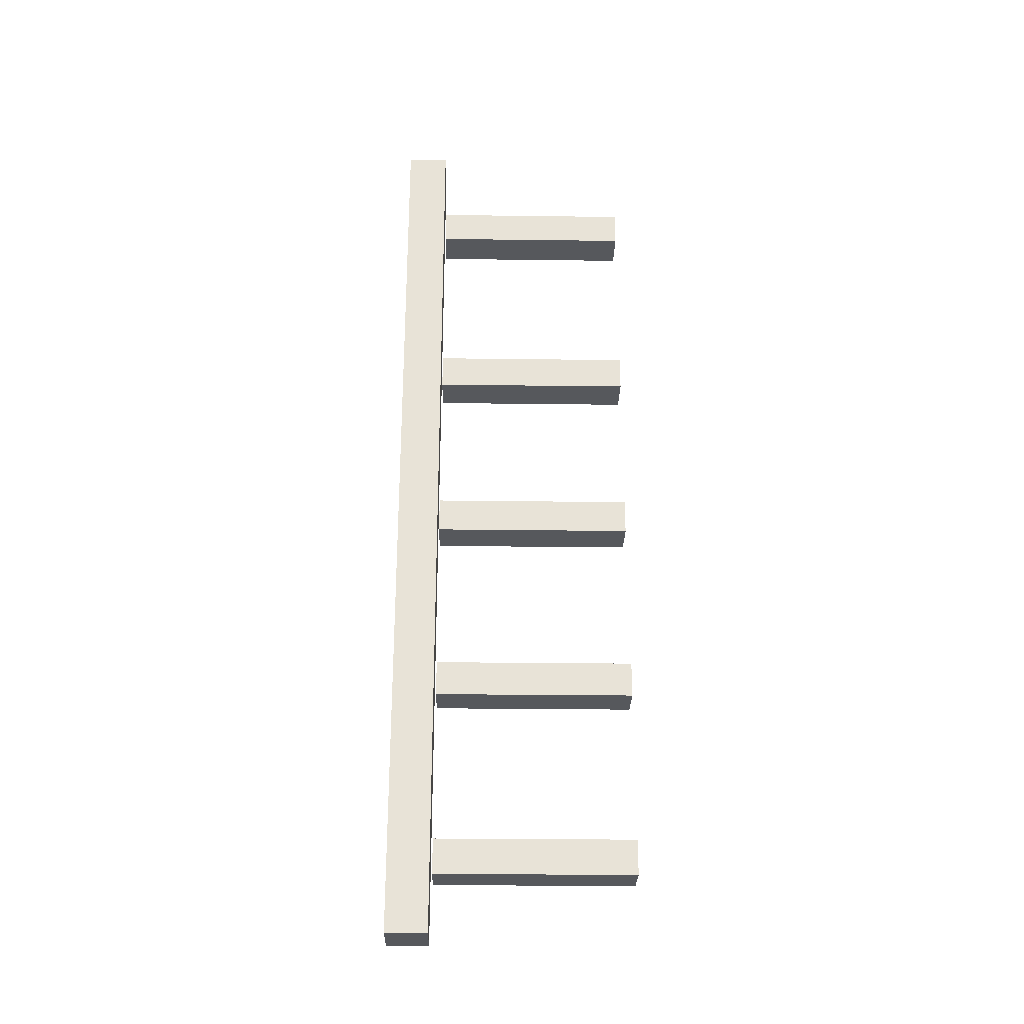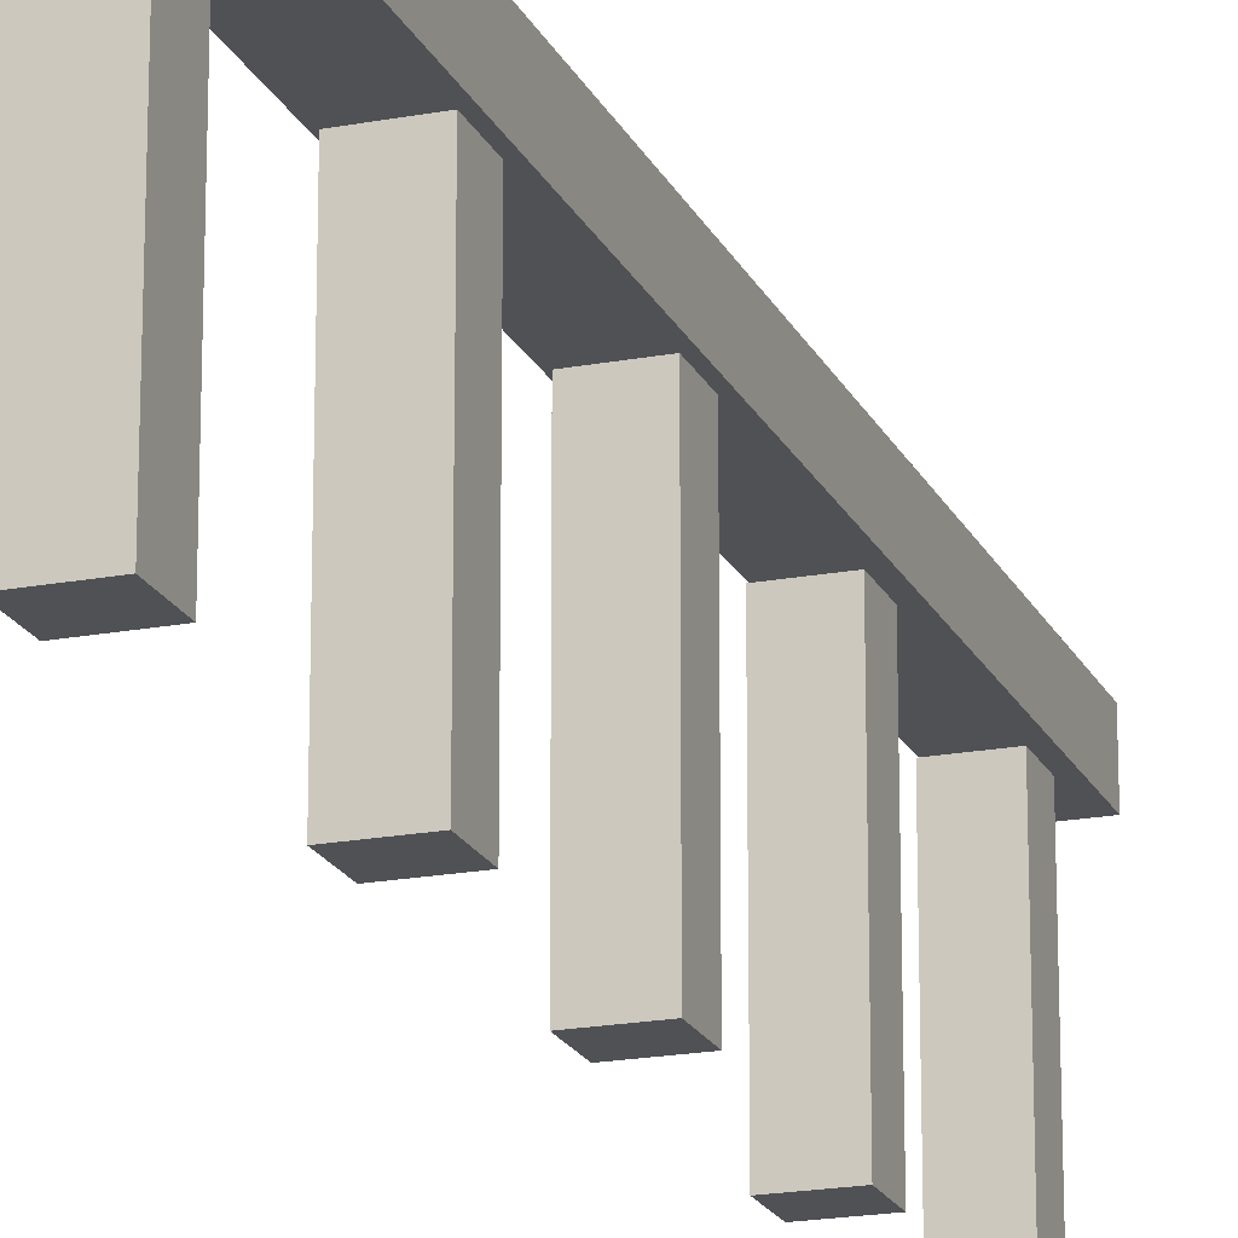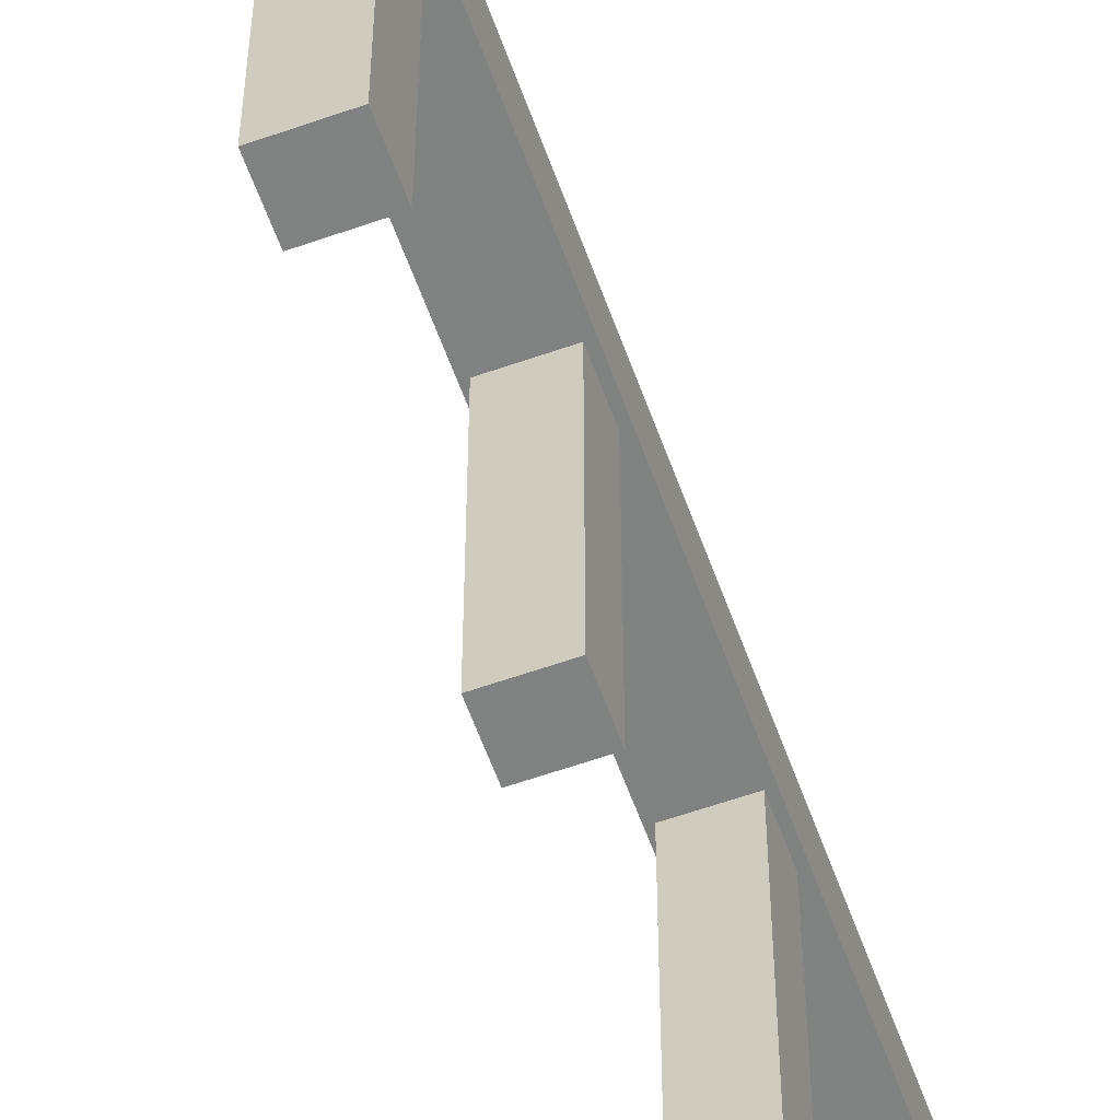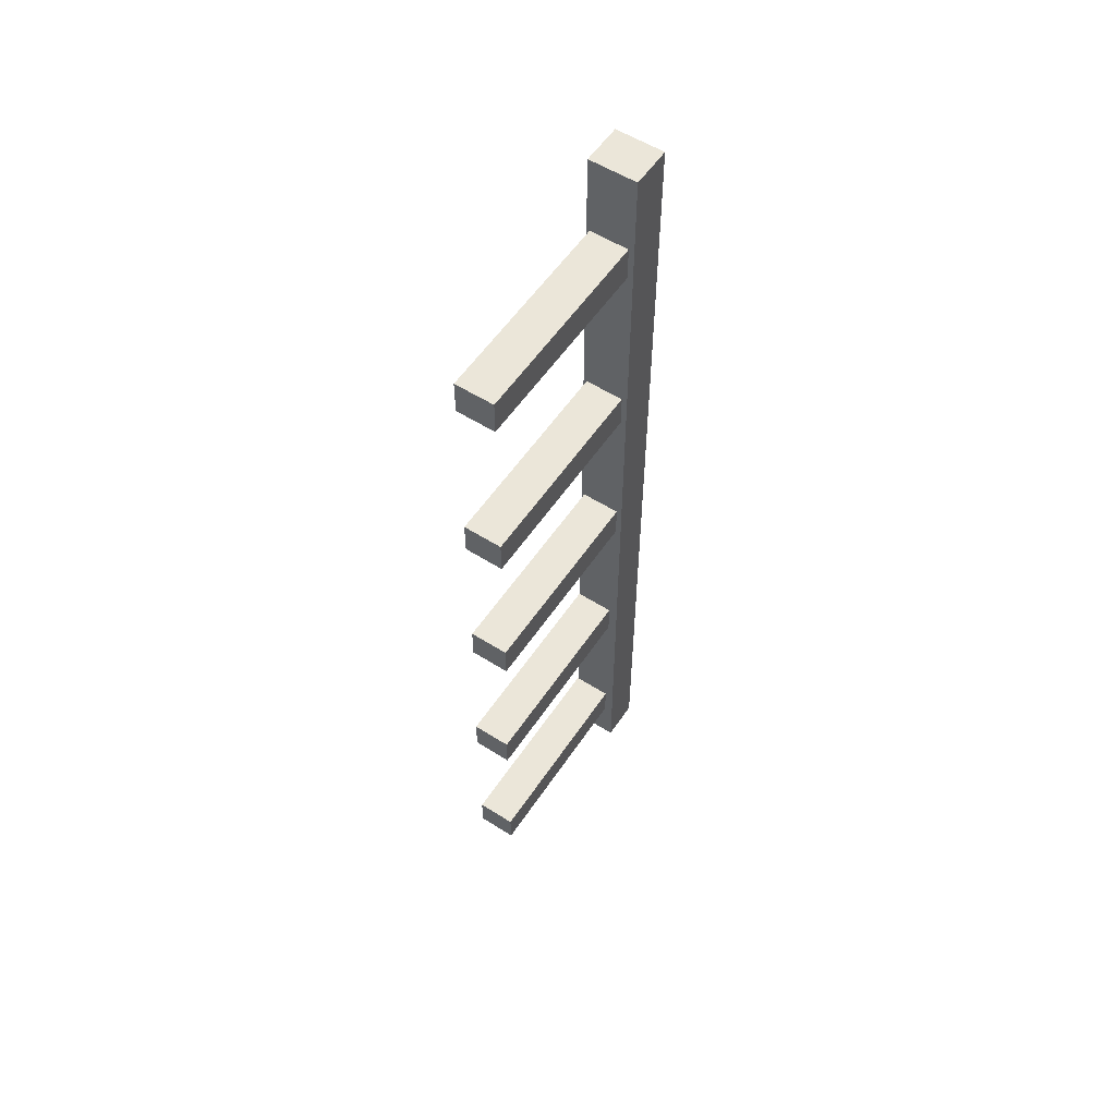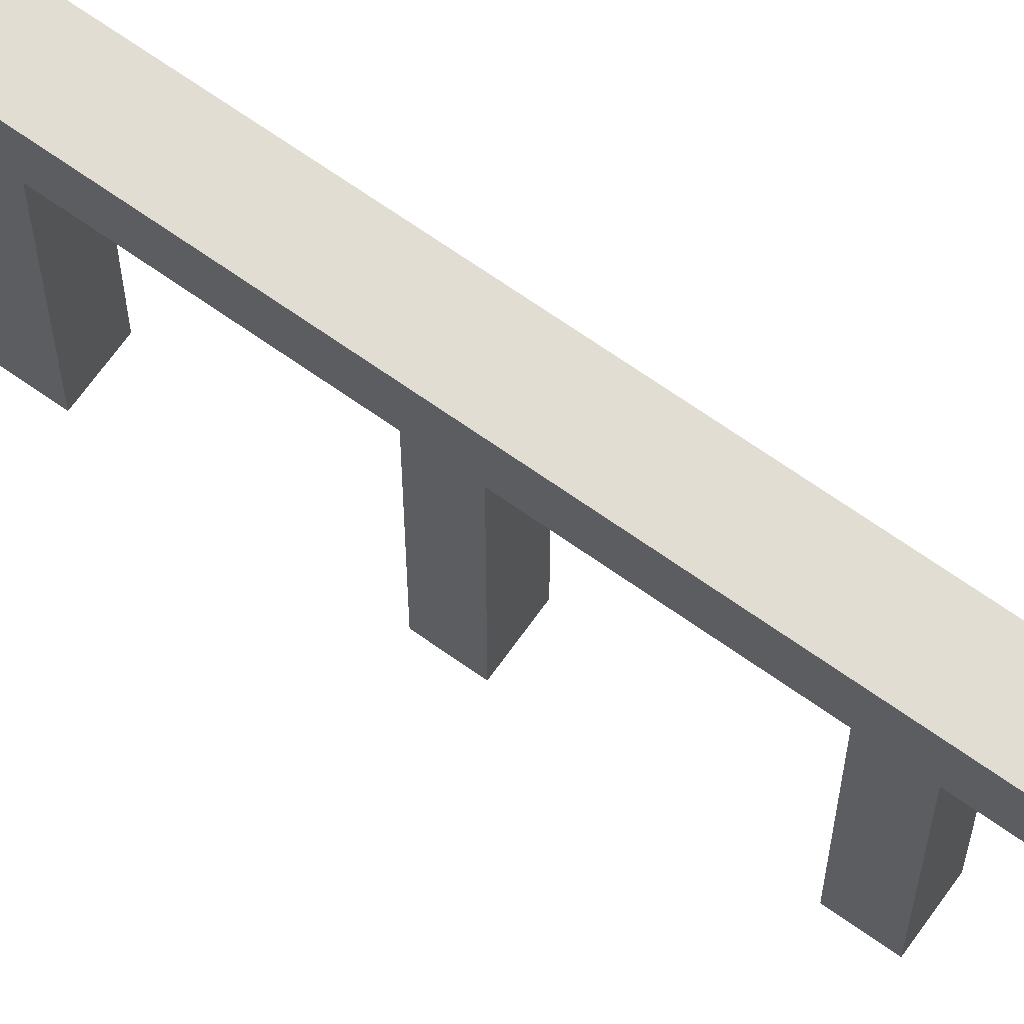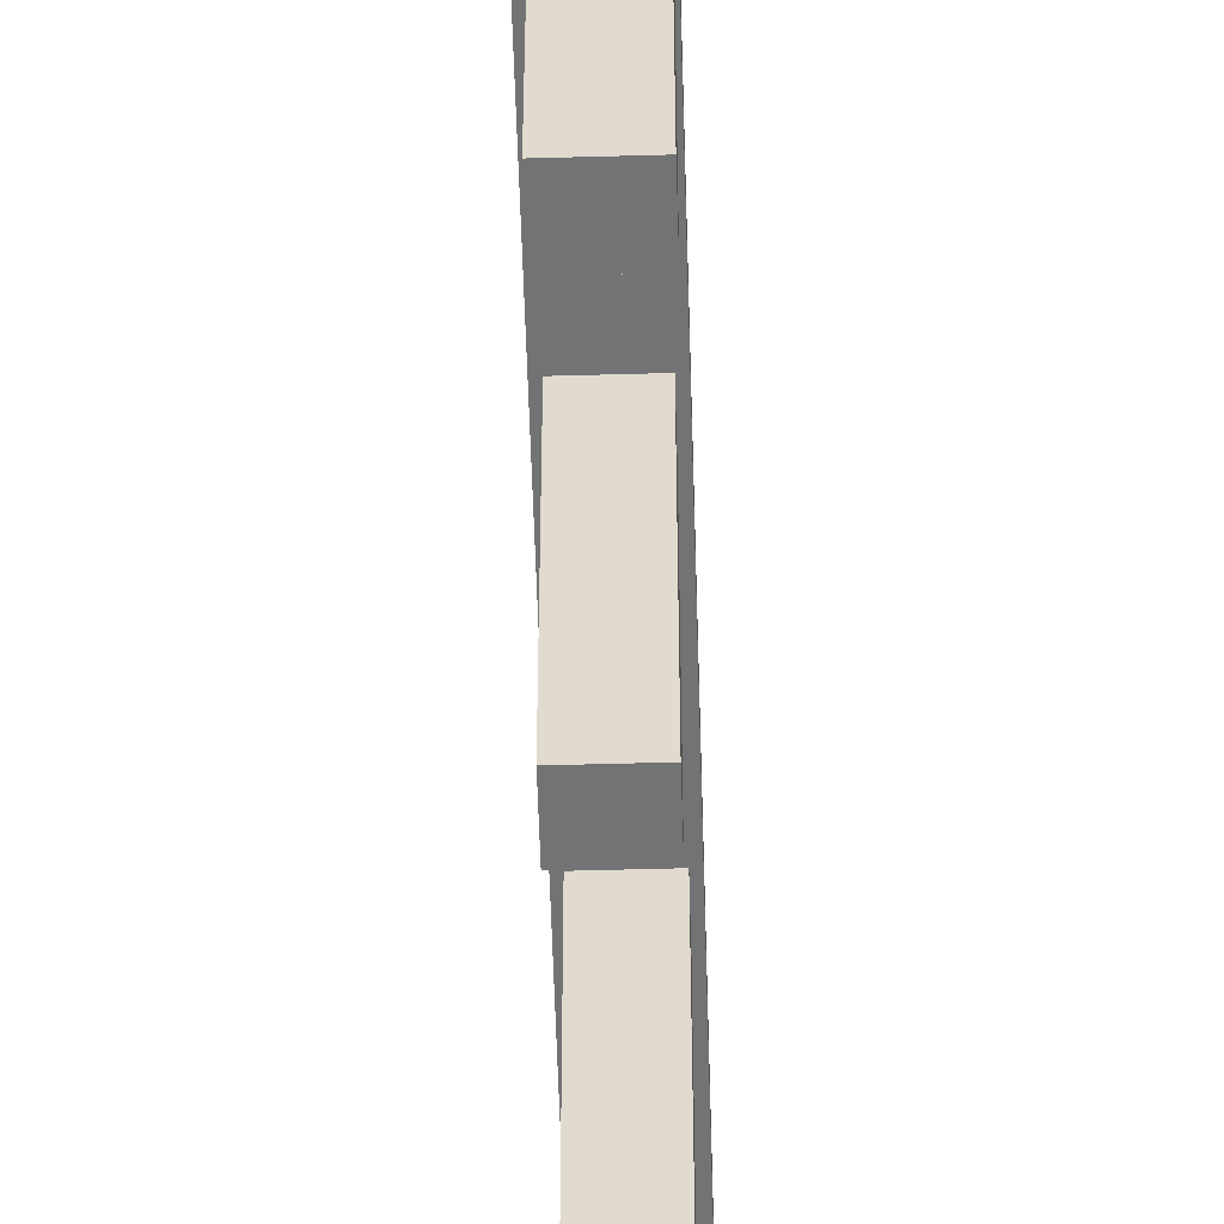
<metadata>
{"format":"obj","ext":"obj","renderer":"f3d","projection":"perspective","resolution":1024,"background":"white","views":[{"elev":-27.9,"azim":-91.1,"up":"+Z"},{"elev":-19.6,"azim":19.3,"up":"+Y"},{"elev":-60.3,"azim":-160.2,"up":"+Y"},{"elev":56.3,"azim":33.5,"up":"+Z"},{"elev":68.1,"azim":-54.6,"up":"+Y"},{"elev":-56.0,"azim":-178.3,"up":"+Y"}]}
</metadata>
<code>
o Cube.005
v -0.2175 2.152 5.016
v -0.2175 2.588 5.016
v -0.2175 2.152 -4.687
v -0.2175 2.588 -4.687
v 0.2865 2.152 5.016
v 0.2865 2.588 5.016
v 0.2865 2.152 -4.687
v 0.2865 2.588 -4.687
f 2 4 3 1
f 4 8 7 3
f 8 6 5 7
f 6 2 1 5
f 1 3 7 5
f 6 8 4 2
o Cube.004
v 0.2384 0.05123 -0.171
v 0.2384 0.05123 0.1946
v -0.1699 0.05123 0.1946
v -0.1699 0.05123 -0.171
v 0.2384 2.132 -0.171
v 0.2384 2.132 0.1946
v -0.1699 2.132 0.1946
v -0.1699 2.132 -0.171
f 9 10 11 12
f 13 16 15 14
f 9 13 14 10
f 10 14 15 11
f 11 15 16 12
f 13 9 12 16
o Cube.003
v 0.2384 0.05123 3.828
v 0.2384 0.05123 4.193
v -0.1699 0.05123 4.193
v -0.1699 0.05123 3.828
v 0.2384 2.132 3.828
v 0.2384 2.132 4.193
v -0.1699 2.132 4.193
v -0.1699 2.132 3.828
f 17 18 19 20
f 21 24 23 22
f 17 21 22 18
f 18 22 23 19
f 19 23 24 20
f 21 17 20 24
o Cube.002
v 0.2384 0.05123 1.728
v 0.2384 0.05123 2.094
v -0.1699 0.05123 2.094
v -0.1699 0.05123 1.728
v 0.2384 2.132 1.728
v 0.2384 2.132 2.094
v -0.1699 2.132 2.094
v -0.1699 2.132 1.728
f 25 26 27 28
f 29 32 31 30
f 25 29 30 26
f 26 30 31 27
f 27 31 32 28
f 29 25 28 32
o Cube.001
v 0.2041 0.04322 -4.085
v 0.2041 0.04322 -3.72
v -0.2041 0.04322 -3.72
v -0.2041 0.04322 -4.085
v 0.2041 2.124 -4.085
v 0.2041 2.124 -3.72
v -0.2041 2.124 -3.72
v -0.2041 2.124 -4.085
f 33 34 35 36
f 37 40 39 38
f 33 37 38 34
f 34 38 39 35
f 35 39 40 36
f 37 33 36 40
o Cube
v 0.2041 0.04322 -2.15
v 0.2041 0.04322 -1.785
v -0.2041 0.04322 -1.785
v -0.2041 0.04322 -2.15
v 0.2041 2.124 -2.15
v 0.2041 2.124 -1.785
v -0.2041 2.124 -1.785
v -0.2041 2.124 -2.15
f 41 42 43 44
f 45 48 47 46
f 41 45 46 42
f 42 46 47 43
f 43 47 48 44
f 45 41 44 48

</code>
